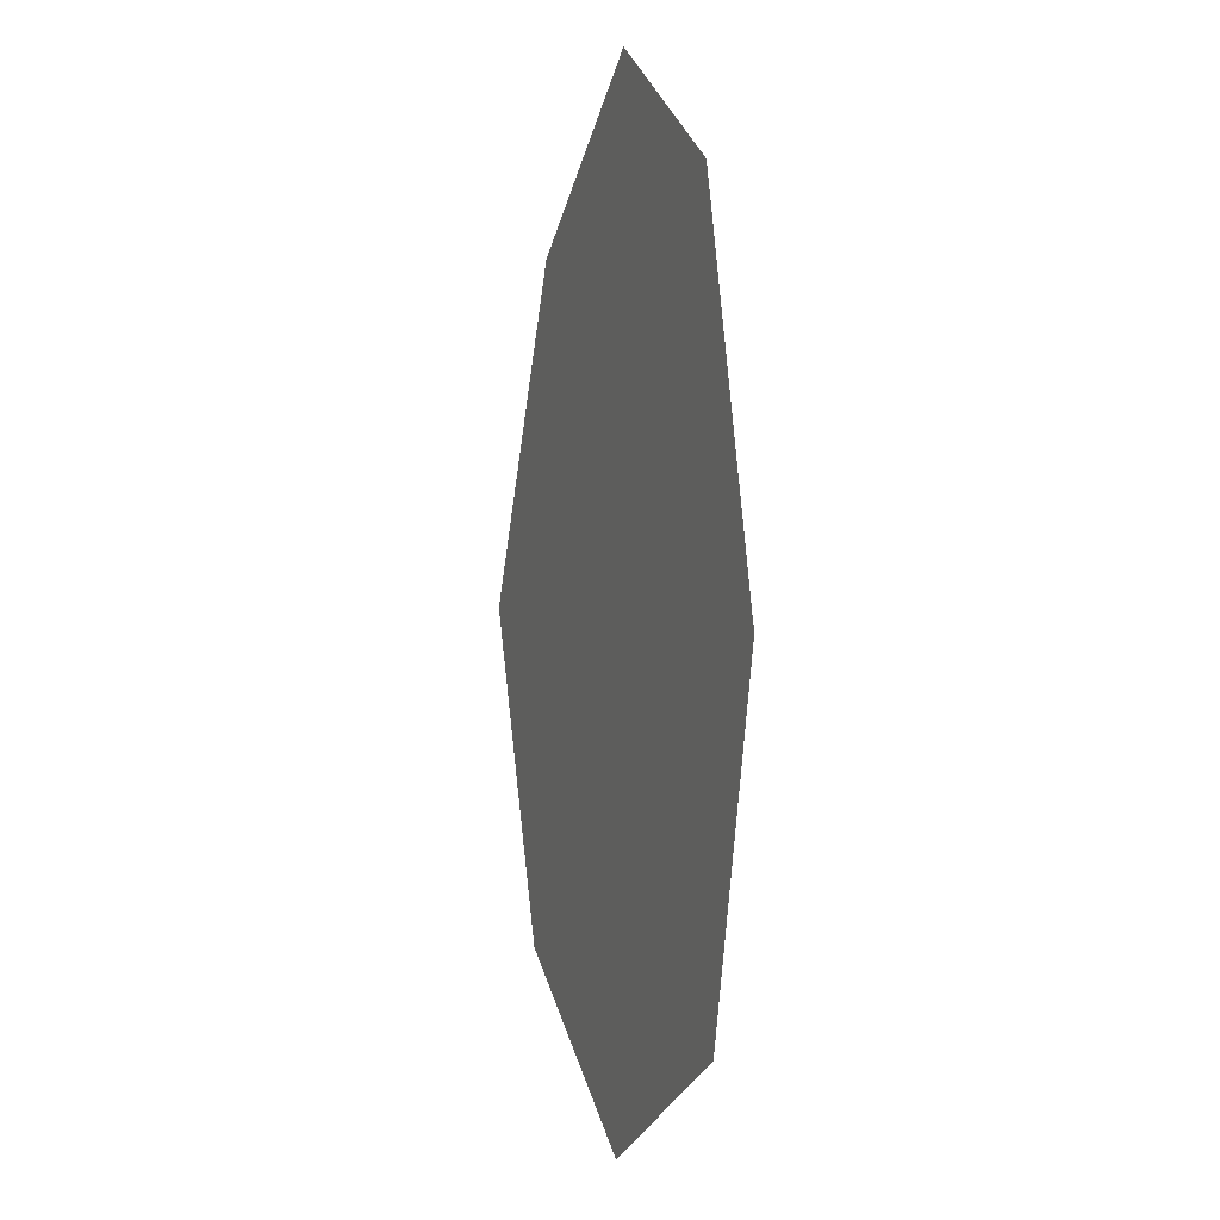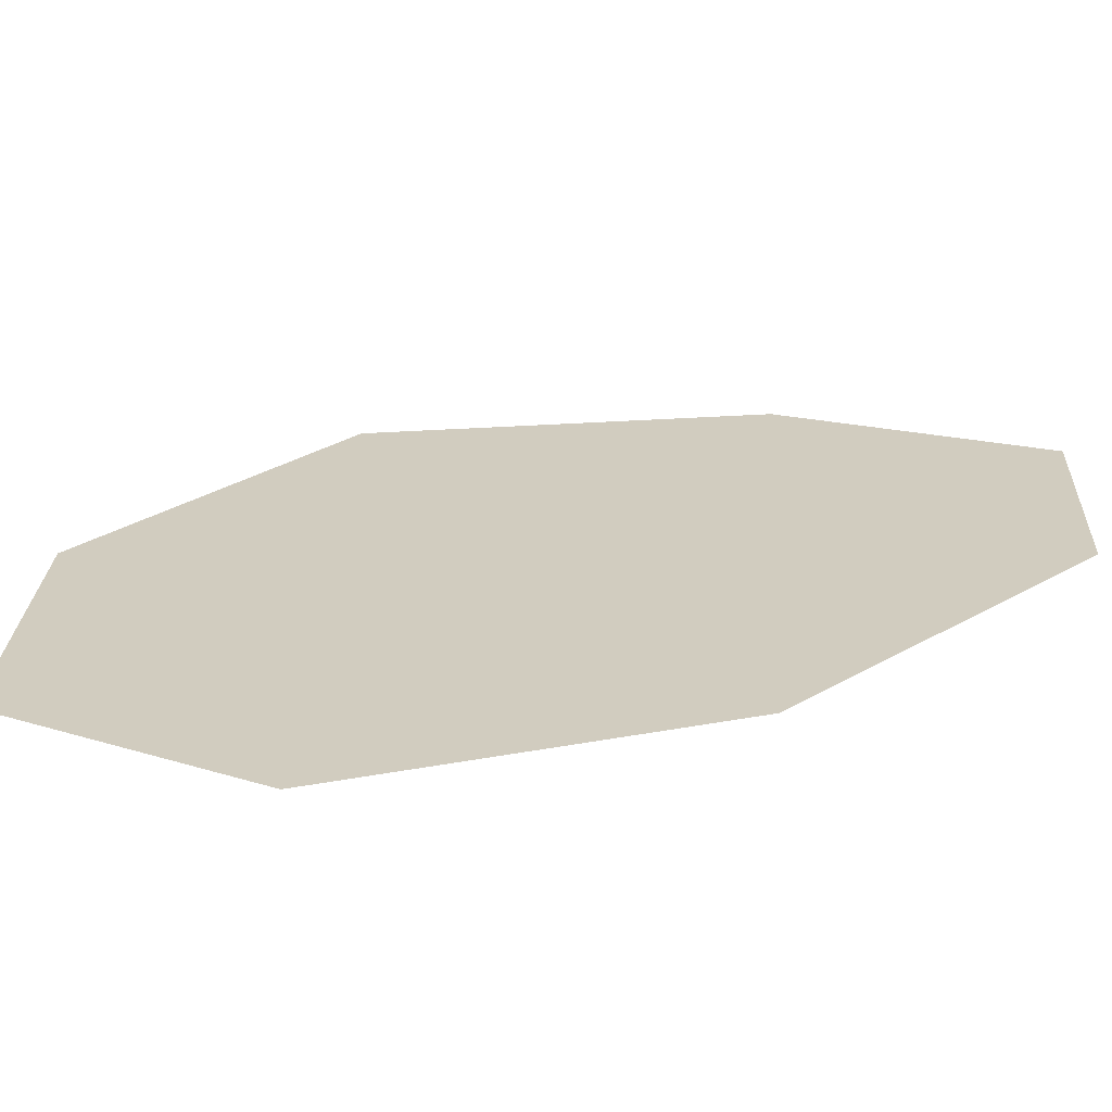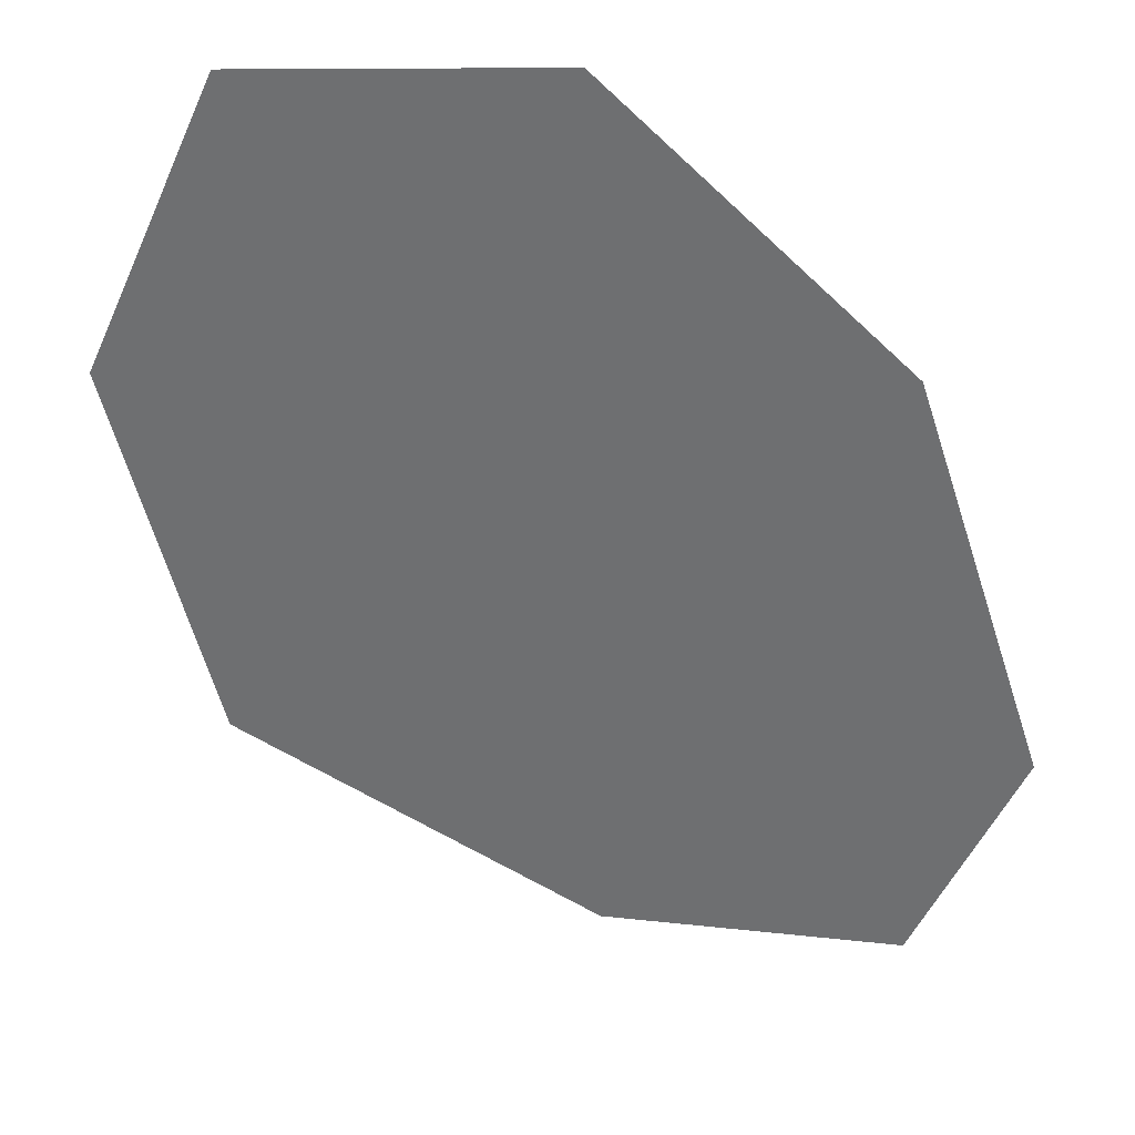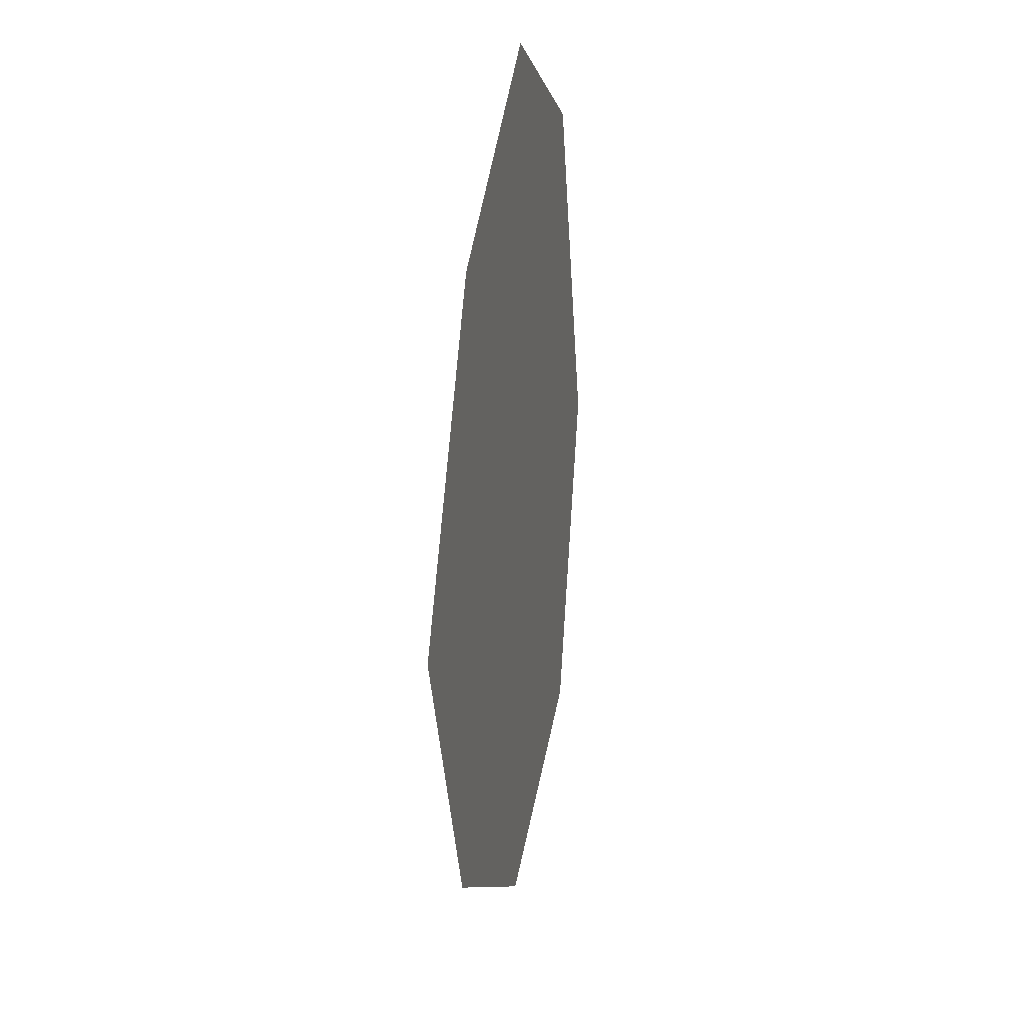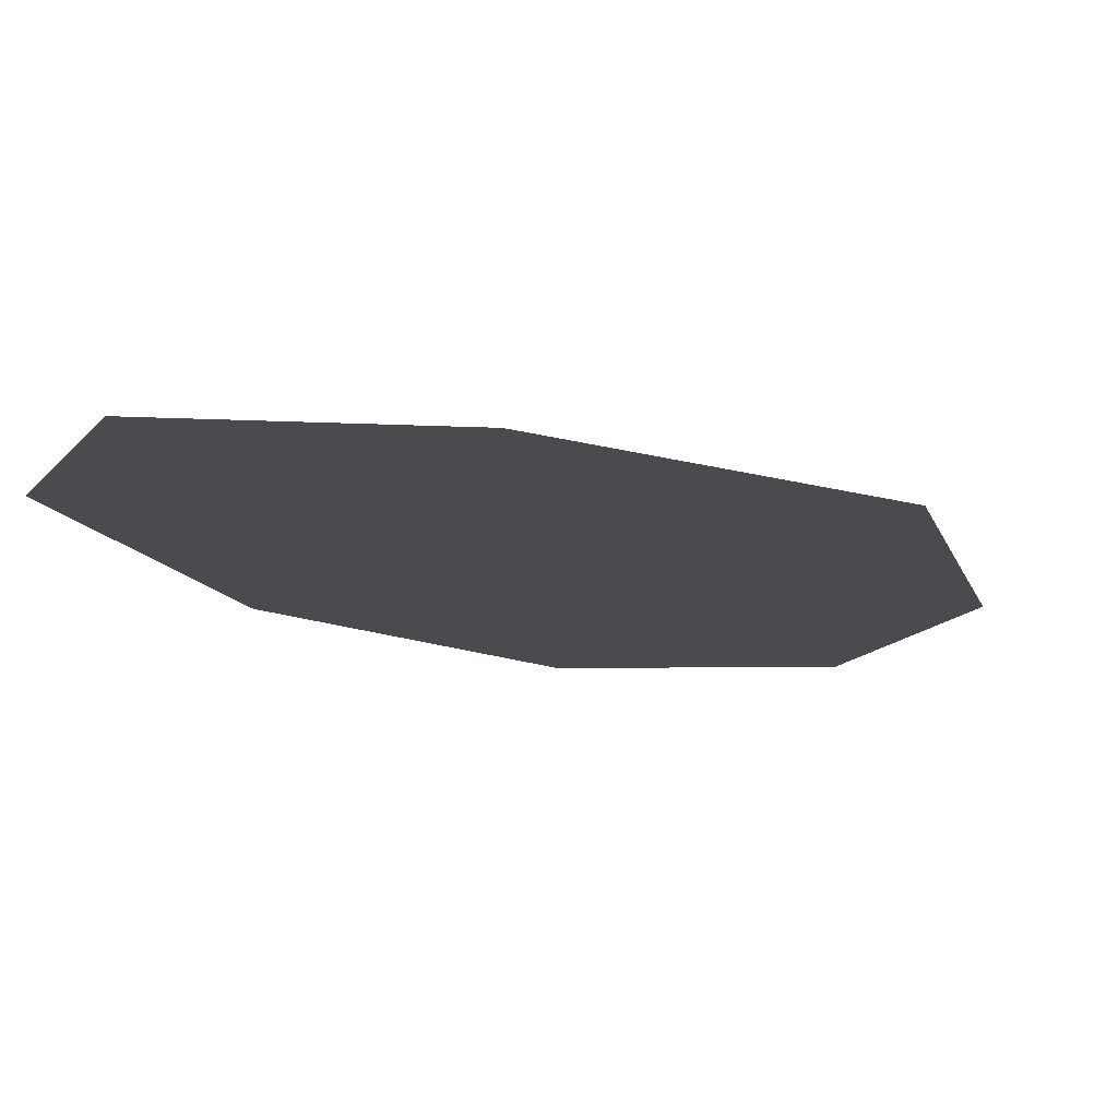
<metadata>
{"format":"obj","ext":"obj","renderer":"f3d","projection":"perspective","resolution":1024,"background":"white","views":[{"elev":2.9,"azim":69.2,"up":"+Y"},{"elev":24.1,"azim":59.3,"up":"+Z"},{"elev":-54.5,"azim":32.0,"up":"+Z"},{"elev":25.6,"azim":-75.5,"up":"+Y"},{"elev":-13.9,"azim":-146.5,"up":"+Z"}]}
</metadata>
<code>
o WorldMap Mount Hyjal, Npc 54320: Ban'thalos
v 0.2609 0.4018 0
v 0.2528 0.383 0
v 0.2879 0.3835 0
v 0.2588 0.3648 0
v 0.2835 0.3639 0
v 0.2712 0.3563 0
v 0.2825 0.4045 0
v 0.2722 0.4111 0
g Route 1
f 1 2 3
f 2 4 3
f 3 4 5
f 5 4 6
f 7 1 3
f 8 1 7

</code>
